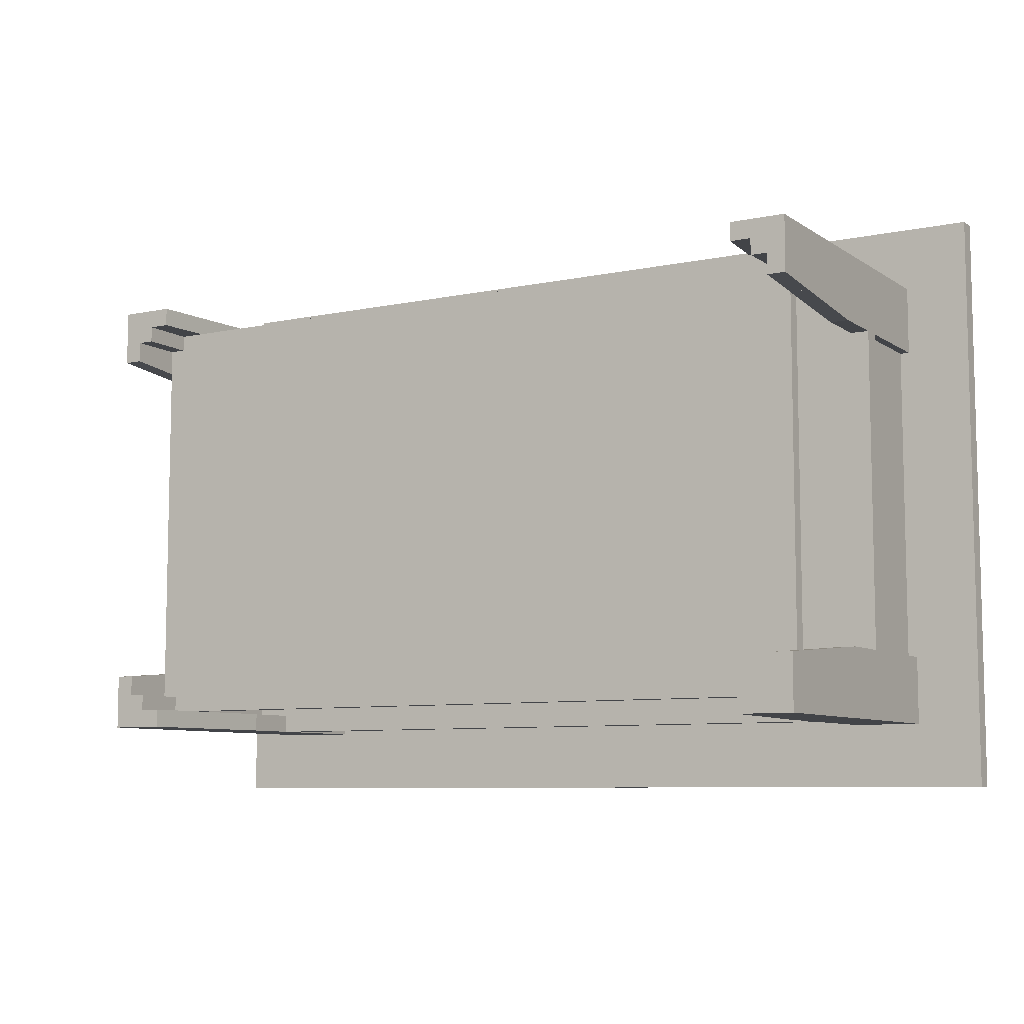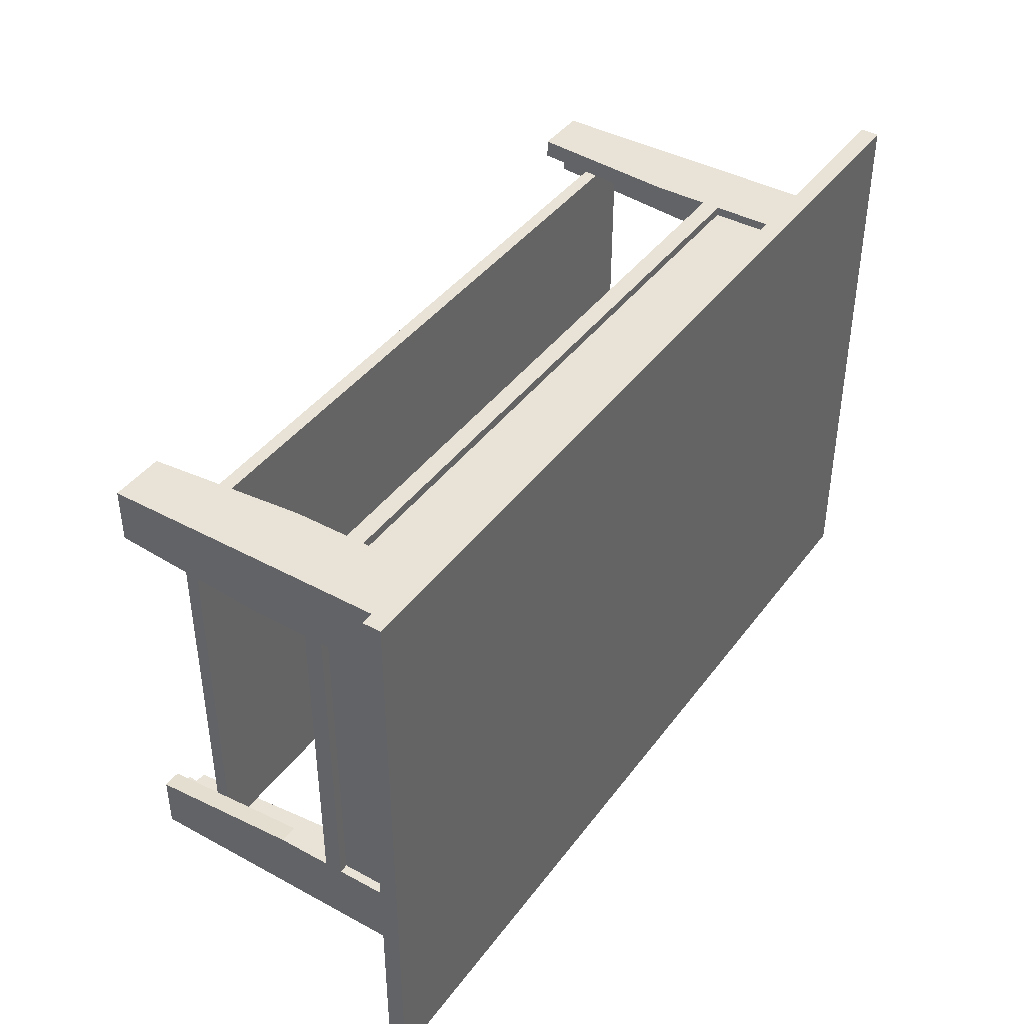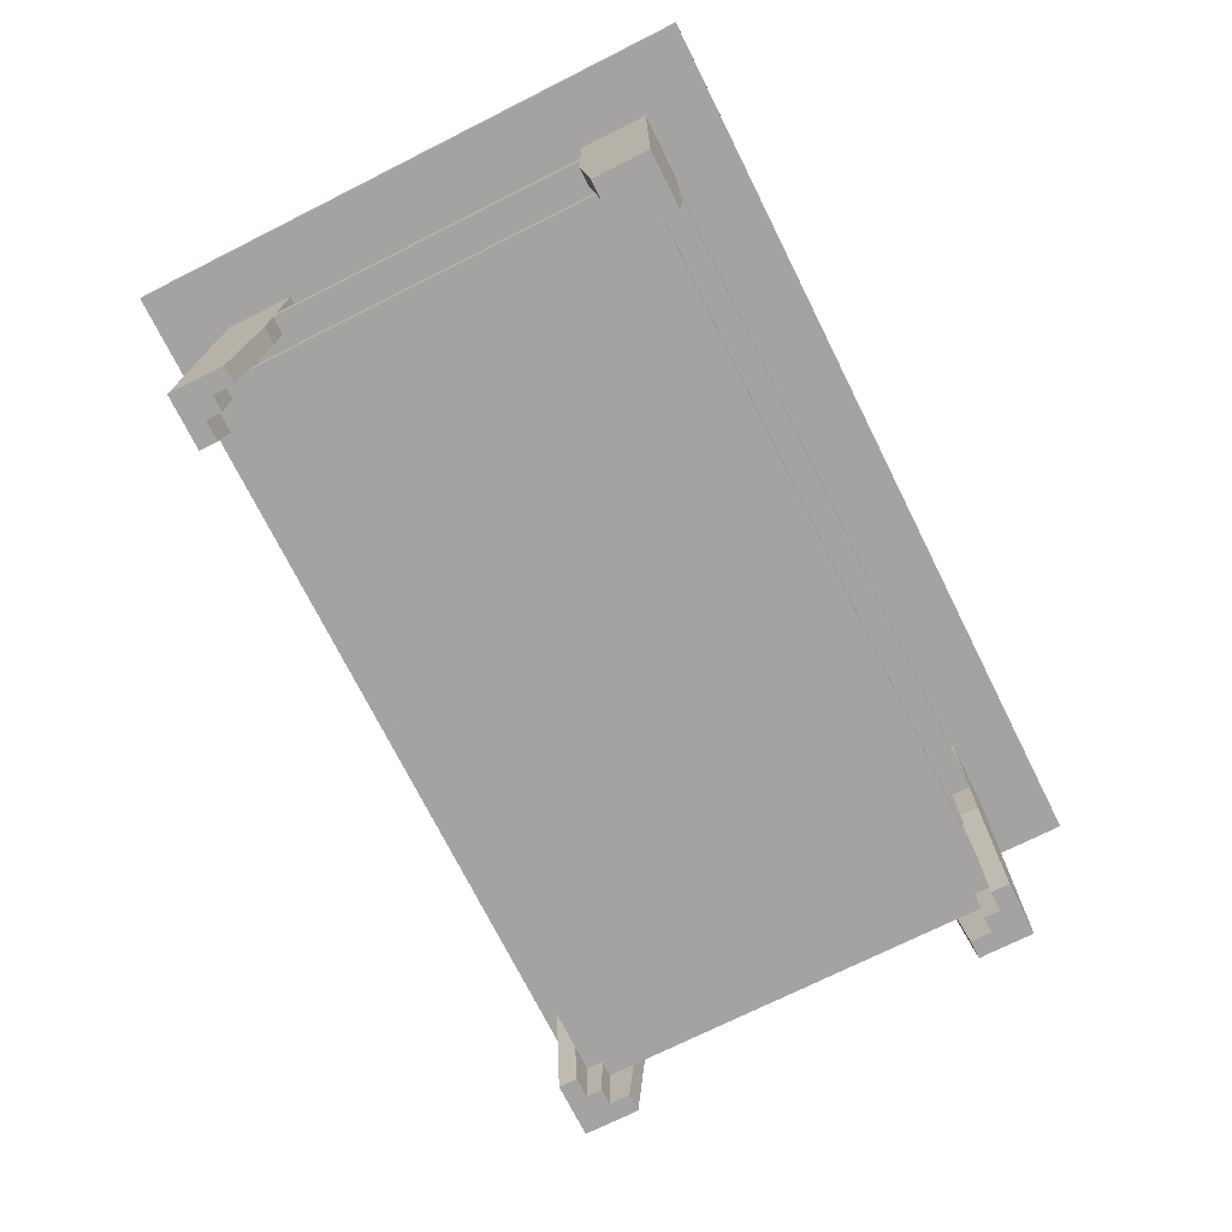
<metadata>
{"format":"obj","ext":"obj","renderer":"f3d","projection":"perspective","resolution":1024,"background":"white","views":[{"elev":-7.9,"azim":30.5,"up":"+Z"},{"elev":41.4,"azim":123.3,"up":"+Z"},{"elev":-73.1,"azim":116.6,"up":"+Y"}]}
</metadata>
<code>
v 0.3303 0.05759 -0.1512
v 0.3303 0.07364 0.1296
v 0.3303 0.05759 0.1296
v 0.3303 0.07364 -0.1512
v 0.3303 0.1619 0.1296
v 0.3143 0.05759 0.1297
v 0.3303 -0.1269 -0.1632
v 0.3223 0.07364 -0.1512
v 0.3303 0.009461 0.1296
v 0.3223 0.1619 0.1296
v 0.3143 0.05759 -0.1512
v 0.3303 0.009461 -0.1512
v 0.3303 0.1619 -0.1512
v 0.3223 0.07364 0.1296
v 0.3303 -0.07878 0.1374
v 0.3223 0.1619 -0.1512
v 0.3143 0.05759 0.1597
v 0.3143 0.009461 -0.1512
v 0.3143 0.009461 0.1297
v 0.3143 -0.1269 -0.1632
v 0.3303 0.1619 -0.2113
v 0.3303 -0.07878 0.1375
v 0.3143 -0.06675 0.1364
v 0.3865 0.1619 0.2459
v 0.3303 0.1619 0.1898
v 0.3303 -0.1269 0.1417
v 0.3002 0.05759 0.1597
v 0.3143 -0.06675 0.1597
v 0.3143 0.05759 -0.1812
v 0.3143 -0.06675 -0.1579
v 0.3143 -0.07878 -0.1589
v 0.3303 -0.1269 -0.2113
v 0.3143 -0.07878 0.1375
v 0.2702 0.1619 0.1898
v 0.3303 -0.1269 0.1898
v 0.3143 -0.07878 -0.1812
v 0.2702 0.009461 -0.2113
v 0.3865 0.1619 -0.2675
v 0.2702 0.1619 -0.2113
v 0.2702 0.07364 -0.2113
v 0.2702 0.1619 -0.2033
v -0.2994 0.1619 -0.2113
v 0.2702 0.07364 -0.2033
v -0.2994 0.1619 0.1817
v 0.2702 0.07364 0.1898
v 0.3143 -0.1269 0.1898
v 0.3002 0.05759 -0.1812
v 0.3002 -0.06675 0.1597
v 0.3143 -0.06675 -0.1812
v 0.3143 -0.1269 -0.1812
v 0.3002 -0.07878 0.1597
v 0.2822 -0.1269 -0.2113
v 0.2702 0.05759 -0.2113
v 0.3865 0.1779 0.2459
v 0.3143 -0.1269 0.1417
v 0.3143 -0.07878 0.1597
v 0.3143 -0.1269 0.1597
v -0.2994 0.1619 -0.2033
v -0.2994 0.1619 0.1898
v 0.2702 0.1619 0.1817
v 0.2702 0.05759 0.1898
v 0.2822 -0.1269 0.1898
v 0.3002 0.05759 0.1737
v 0.3002 -0.06675 -0.1812
v 0.3002 -0.06675 0.1737
v 0.3002 -0.07878 -0.1812
v 0.2702 0.009461 -0.1953
v 0.3865 0.1779 0.1176
v -0.4157 0.1619 0.2459
v -0.3596 0.1619 -0.2113
v -0.2994 0.07364 -0.2113
v -0.2994 0.07364 -0.2033
v -0.3596 0.1619 0.1898
v -0.2994 0.07364 0.1817
v 0.2702 0.009461 0.1898
v -0.2994 0.05759 0.1898
v 0.3002 0.05759 -0.1953
v 0.3002 -0.06675 -0.1953
v 0.3002 -0.07878 0.1737
v 0.3002 -0.1269 -0.1812
v 0.3002 -0.1269 -0.1953
v 0.2822 -0.1269 -0.1953
v 0.2702 0.05759 -0.1953
v 0.3865 0.1779 -0.01078
v -0.4157 0.1779 0.1176
v -0.4157 0.1779 0.2459
v 0.3002 -0.1269 0.1597
v -0.4157 0.1619 -0.2675
v -0.2994 0.05759 -0.2113
v -0.2994 0.07364 0.1898
v 0.2702 0.07364 0.1817
v 0.2702 0.05759 0.1737
v 0.2702 0.009461 0.1737
v 0.2769 -0.06675 0.1737
v 0.3002 -0.07878 -0.1953
v 0.3002 -0.1269 0.1737
v 0.2779 -0.07878 -0.1953
v 0.3865 0.1779 -0.1391
v -0.4157 0.1779 -0.01078
v -0.4157 0.1779 -0.2675
v -0.2994 0.05759 -0.1953
v -0.3596 0.1619 0.1296
v -0.3596 -0.1269 0.1898
v 0.2822 -0.1269 0.1737
v 0.2779 -0.07878 0.1737
v 0.2769 -0.06675 -0.1953
v 0.3865 0.1779 -0.2675
v -0.4157 0.1779 -0.1391
v -0.3596 0.1619 -0.1512
v -0.3596 0.07364 -0.1512
v -0.3523 0.1619 -0.1512
v -0.3523 0.1619 0.1296
v -0.2994 0.009461 -0.2113
v -0.2994 0.009461 -0.1953
v -0.3523 0.07364 0.1296
v -0.3596 -0.1269 0.1416
v -0.2994 0.009461 0.1898
v -0.2994 0.05759 0.1737
v -0.3061 -0.06675 0.1737
v -0.3072 -0.07878 0.1737
v -0.3072 -0.07878 -0.1953
v -0.3596 0.05759 -0.1512
v -0.3523 0.07364 -0.1512
v -0.3114 -0.1269 -0.2113
v -0.3295 0.05759 -0.1953
v -0.3596 0.07364 0.1296
v -0.3596 0.009461 0.1296
v -0.3435 -0.1269 0.1416
v -0.3154 -0.1269 0.1898
v -0.2994 0.009461 0.1737
v -0.3295 0.05759 0.1737
v -0.3061 -0.06675 -0.1953
v -0.3596 0.009461 -0.1512
v -0.3596 0.05759 0.1296
v -0.3295 -0.1269 -0.2113
v -0.3295 -0.06675 -0.1953
v -0.3295 0.05759 -0.1812
v -0.3435 -0.1269 0.1597
v -0.3114 -0.1269 0.1898
v -0.3114 -0.1269 0.1737
v -0.3295 0.05759 0.1597
v -0.3295 -0.07878 0.1737
v -0.3596 -0.1269 -0.1632
v -0.3435 0.05759 -0.1512
v -0.3596 -0.1269 -0.2113
v -0.3295 -0.1269 -0.1953
v -0.3435 -0.07878 0.1374
v -0.3435 -0.07878 0.1597
v -0.3295 -0.1269 0.1737
v -0.3295 -0.06675 0.1597
v -0.3295 -0.06675 -0.1812
v -0.3295 -0.06675 0.1737
v -0.3295 -0.07878 -0.1953
v -0.3295 -0.07878 -0.1812
v -0.3114 -0.1269 -0.1953
v -0.3295 -0.07878 0.1597
v -0.3435 -0.07878 -0.1589
v -0.3435 0.009461 -0.1512
v -0.3435 0.05759 0.1296
v -0.3295 -0.1269 -0.1812
v -0.3435 0.05759 0.1597
v -0.3435 0.009461 0.1296
v -0.3435 -0.06675 0.1363
v -0.3295 -0.1269 0.1597
v -0.3435 -0.1269 -0.1632
v -0.3435 -0.06675 -0.1579
v -0.3435 -0.1269 -0.1812
v -0.3435 -0.06675 -0.1812
v -0.3435 -0.06675 0.1597
v -0.3435 -0.07878 -0.1812
v -0.3435 0.05759 -0.1812
v 0.3303 -0.1269 0.1416
v 0.3303 0.05759 0.1597
v -0.3154 -0.1269 0.1897
v 0.3143 -0.1269 0.1898
v 0.3303 -0.1269 0.1898
v 0.2702 -0.1269 0.1297
v 0.2702 -0.1269 0.1296
v 0.3303 -0.1269 0.1297
v 0.3303 -0.1269 0.1296
v 0.2702 0.05759 0.1297
v 0.2702 0.05759 0.1296
v -0.3154 -0.1269 -0.1512
v -0.3154 -0.1269 -0.1512
g mesh1_mesh1-geometry
f 1 2 3
f 2 1 4
f 5 3 2
f 6 1 3
f 1 7 4
f 8 2 4
f 5 9 3
f 2 10 5
f 1 6 11
f 9 6 3
f 7 1 12
f 4 7 13
f 2 8 14
f 13 8 4
f 5 15 9
f 10 2 14
f 10 16 5
f 17 11 6
f 18 1 11
f 6 9 19
f 1 18 12
f 12 20 7
f 13 7 21
f 8 10 14
f 8 13 16
f 5 22 15
f 15 23 9
f 13 5 16
f 10 8 16
f 5 24 25
f 25 26 5
f 27 11 17
f 6 28 17
f 29 18 11
f 9 23 19
f 23 6 19
f 30 12 18
f 20 12 31
f 21 7 32
f 21 24 13
f 5 26 22
f 23 15 33
f 13 24 5
f 25 24 34
f 26 25 35
f 27 29 11
f 28 27 17
f 28 6 23
f 18 29 30
f 31 12 30
f 36 20 31
f 32 37 21
f 24 21 38
f 26 33 22
f 33 31 23
f 21 39 38
f 21 40 39
f 41 42 39
f 39 43 41
f 34 24 44
f 45 25 34
f 25 46 35
f 29 27 47
f 27 28 48
f 30 28 23
f 30 29 49
f 30 23 31
f 20 36 50
f 51 36 31
f 37 32 52
f 21 37 53
f 38 54 24
f 33 26 55
f 56 31 33
f 33 57 56
f 39 42 38
f 21 53 40
f 43 39 40
f 58 42 41
f 43 58 41
f 44 24 59
f 34 44 60
f 61 25 45
f 46 25 62
f 63 47 27
f 47 49 29
f 28 64 48
f 65 27 48
f 64 28 30
f 49 64 30
f 36 51 66
f 31 56 51
f 52 67 37
f 67 53 37
f 54 38 68
f 54 69 24
f 57 33 55
f 57 51 56
f 42 70 38
f 53 71 40
f 71 43 40
f 58 71 42
f 58 43 72
f 59 24 73
f 59 74 44
f 74 60 44
f 75 25 61
f 45 76 61
f 62 25 75
f 63 77 47
f 27 65 63
f 49 47 64
f 78 48 64
f 78 65 48
f 79 66 51
f 80 78 81
f 82 67 52
f 53 67 83
f 68 38 84
f 85 54 68
f 69 54 86
f 24 69 73
f 51 57 87
f 38 70 88
f 71 70 42
f 71 53 89
f 43 71 72
f 71 58 72
f 73 90 59
f 59 90 73
f 74 59 90
f 60 74 91
f 92 75 61
f 76 45 90
f 76 53 61
f 74 45 91
f 93 62 75
f 92 77 63
f 77 64 47
f 65 93 63
f 64 77 78
f 78 66 64
f 78 94 65
f 66 78 80
f 79 95 66
f 51 96 79
f 81 78 95
f 97 67 82
f 67 77 83
f 61 53 83
f 84 38 98
f 99 68 84
f 54 85 86
f 68 99 85
f 85 69 86
f 88 73 69
f 96 51 87
f 73 88 70
f 100 38 88
f 89 70 71
f 53 101 89
f 102 73 70
f 102 103 73
f 73 103 102
f 73 76 90
f 90 76 73
f 45 74 90
f 75 92 93
f 61 83 92
f 101 53 76
f 62 93 104
f 105 96 104
f 77 92 83
f 63 93 92
f 93 65 94
f 77 106 78
f 106 94 78
f 105 95 79
f 96 105 79
f 67 97 106
f 106 77 67
f 98 38 107
f 108 84 98
f 84 108 99
f 88 85 99
f 69 85 88
f 38 100 107
f 88 108 100
f 109 102 70
f 70 110 109
f 111 112 109
f 110 111 109
f 113 70 89
f 114 89 101
f 102 109 112
f 115 102 112
f 103 102 116
f 116 102 103
f 103 117 73
f 73 117 103
f 73 117 76
f 76 117 73
f 111 115 112
f 118 101 76
f 104 93 94
f 104 94 105
f 106 119 94
f 94 120 105
f 105 97 95
f 97 121 106
f 100 98 107
f 98 100 108
f 88 99 108
f 110 70 122
f 111 110 123
f 124 70 113
f 89 114 113
f 125 114 101
f 102 115 126
f 116 102 127
f 127 102 116
f 128 103 116
f 129 117 103
f 103 117 129
f 130 76 117
f 115 111 123
f 131 101 118
f 76 130 118
f 132 119 106
f 120 94 119
f 120 97 105
f 132 106 121
f 120 121 97
f 122 70 133
f 134 110 122
f 110 115 123
f 135 70 124
f 114 124 113
f 136 114 125
f 101 137 125
f 115 110 126
f 127 102 126
f 126 102 127
f 127 128 116
f 103 128 138
f 117 129 139
f 139 129 117
f 103 138 129
f 117 140 130
f 141 101 131
f 130 131 118
f 136 119 132
f 119 140 120
f 121 124 132
f 142 121 120
f 133 70 143
f 133 144 122
f 110 134 126
f 144 134 122
f 70 135 145
f 124 146 135
f 132 124 114
f 114 136 132
f 137 136 125
f 137 101 141
f 127 126 134
f 134 126 127
f 128 127 147
f 128 148 138
f 129 140 139
f 140 117 139
f 129 138 149
f 130 140 119
f 131 150 141
f 119 131 130
f 151 119 136
f 131 119 152
f 119 150 152
f 140 142 120
f 146 121 153
f 121 154 153
f 124 121 155
f 156 121 142
f 143 70 145
f 143 157 133
f 144 133 158
f 134 144 159
f 135 143 145
f 146 124 155
f 160 135 146
f 136 137 151
f 161 137 141
f 134 162 127
f 147 127 163
f 148 128 147
f 148 164 138
f 129 149 140
f 149 138 164
f 150 131 152
f 150 161 141
f 150 119 151
f 151 146 136
f 136 146 153
f 142 164 152
f 152 164 150
f 142 140 149
f 121 146 155
f 154 121 156
f 157 143 165
f 133 157 166
f 133 166 158
f 166 144 158
f 144 137 159
f 162 134 159
f 143 135 167
f 167 135 160
f 146 154 160
f 137 168 151
f 159 137 161
f 163 127 162
f 147 163 157
f 147 154 148
f 164 148 156
f 164 142 149
f 161 150 169
f 168 150 151
f 154 146 151
f 150 164 156
f 148 154 156
f 165 143 167
f 165 170 157
f 166 157 163
f 144 166 171
f 137 144 171
f 159 163 162
f 154 167 160
f 168 137 171
f 170 151 168
f 161 163 159
f 157 154 147
f 150 163 169
f 163 161 169
f 156 148 169
f 156 169 150
f 166 150 168
f 170 154 151
f 170 165 167
f 154 157 170
f 171 166 168
f 163 150 166
f 167 154 170
g mesh1_mesh1-geometry
f 3 2 1
f 4 1 2
f 2 3 5
f 3 1 6
f 4 7 1
f 4 2 8
f 3 9 5
f 5 10 2
f 11 6 1
f 3 6 9
f 12 1 7
f 13 7 4
f 14 8 2
f 4 8 13
f 9 15 5
f 14 2 10
f 5 16 10
f 10 25 5
f 5 25 10
f 6 11 17
f 11 1 18
f 19 9 6
f 12 18 1
f 7 20 12
f 21 7 13
f 14 10 8
f 16 13 8
f 15 22 5
f 9 23 15
f 16 5 13
f 16 39 10
f 10 39 16
f 16 8 10
f 39 25 10
f 10 25 39
f 25 24 5
f 5 26 25
f 17 11 27
f 17 28 6
f 11 18 29
f 19 23 9
f 19 6 23
f 18 12 30
f 31 12 20
f 20 32 7
f 7 32 20
f 32 7 21
f 13 24 21
f 21 16 13
f 13 16 21
f 22 26 5
f 172 22 15
f 15 22 172
f 15 22 33
f 33 22 15
f 33 15 23
f 5 24 13
f 39 16 21
f 21 16 39
f 41 25 39
f 39 25 41
f 34 24 25
f 35 25 26
f 11 29 27
f 17 27 28
f 23 6 28
f 30 29 18
f 30 12 31
f 31 20 36
f 50 32 20
f 20 32 50
f 21 37 32
f 38 21 24
f 22 33 26
f 22 172 26
f 26 172 22
f 23 31 33
f 56 23 33
f 33 23 56
f 38 39 21
f 39 40 21
f 60 25 41
f 41 25 60
f 39 42 41
f 41 43 39
f 44 24 34
f 34 25 45
f 25 60 34
f 34 60 25
f 35 46 25
f 35 57 26
f 26 57 35
f 47 27 29
f 48 28 27
f 23 28 30
f 23 56 28
f 28 56 23
f 49 29 30
f 31 23 30
f 49 31 30
f 30 31 49
f 50 36 20
f 31 49 36
f 36 49 31
f 31 36 51
f 80 32 50
f 50 32 80
f 52 32 37
f 53 37 21
f 24 54 38
f 55 26 33
f 33 31 56
f 56 57 33
f 38 42 39
f 40 53 21
f 40 39 43
f 58 60 41
f 41 60 58
f 41 42 58
f 41 58 43
f 59 24 44
f 60 44 34
f 45 25 61
f 60 45 34
f 34 45 60
f 62 25 46
f 46 57 35
f 35 57 46
f 26 57 55
f 55 57 26
f 27 47 63
f 29 49 47
f 48 64 28
f 56 48 28
f 28 48 56
f 48 27 65
f 30 28 64
f 30 64 49
f 36 80 50
f 50 80 36
f 64 36 49
f 49 36 64
f 66 51 36
f 51 56 31
f 81 32 80
f 80 32 81
f 32 82 52
f 52 82 32
f 37 67 52
f 37 53 67
f 68 38 54
f 24 69 54
f 55 33 57
f 56 51 57
f 38 70 42
f 40 71 53
f 40 43 71
f 60 58 44
f 44 58 60
f 42 44 58
f 58 44 42
f 42 71 58
f 72 43 58
f 73 24 59
f 42 59 44
f 44 59 42
f 44 74 59
f 44 60 74
f 61 25 75
f 61 76 45
f 45 60 91
f 91 60 45
f 75 25 62
f 62 96 46
f 46 96 62
f 96 57 46
f 46 57 96
f 47 77 63
f 63 65 27
f 64 47 49
f 64 48 78
f 48 56 51
f 51 56 48
f 48 65 78
f 48 79 65
f 65 79 48
f 80 36 66
f 66 36 80
f 66 36 64
f 64 36 66
f 51 66 79
f 82 32 81
f 81 32 82
f 81 78 80
f 52 67 82
f 83 67 53
f 84 38 68
f 68 54 85
f 86 54 69
f 73 69 24
f 87 57 51
f 88 70 38
f 70 111 42
f 42 111 70
f 42 70 71
f 89 53 71
f 72 71 43
f 72 58 71
f 59 102 73
f 73 102 59
f 42 111 59
f 59 111 42
f 90 59 74
f 91 74 60
f 61 75 92
f 90 45 76
f 61 53 76
f 91 45 74
f 75 62 93
f 96 62 104
f 104 62 96
f 57 96 87
f 87 96 57
f 63 77 92
f 47 64 77
f 65 93 63
f 63 93 65
f 63 93 65
f 78 77 64
f 64 66 78
f 79 48 51
f 51 48 79
f 65 94 78
f 94 79 65
f 65 79 94
f 80 78 66
f 66 95 79
f 79 96 51
f 95 82 81
f 81 82 95
f 95 78 81
f 82 67 97
f 83 77 67
f 83 53 61
f 98 38 84
f 84 68 99
f 86 85 54
f 85 99 68
f 86 69 85
f 69 73 88
f 87 51 96
f 70 88 73
f 88 38 100
f 111 70 109
f 109 70 111
f 71 70 89
f 89 101 53
f 102 59 112
f 112 59 102
f 70 73 102
f 112 59 111
f 111 59 112
f 90 74 45
f 93 92 75
f 92 83 61
f 76 53 101
f 104 93 62
f 104 96 105
f 83 92 77
f 63 93 92
f 92 93 63
f 92 93 63
f 93 65 94
f 94 65 93
f 94 65 93
f 78 106 77
f 78 94 106
f 79 94 105
f 105 94 79
f 79 95 105
f 79 105 96
f 82 95 97
f 97 95 82
f 78 97 95
f 95 97 78
f 106 97 67
f 67 77 106
f 107 38 98
f 98 84 108
f 99 108 84
f 99 85 88
f 88 85 69
f 107 100 38
f 100 108 88
f 70 102 109
f 109 110 70
f 109 112 111
f 109 111 110
f 89 70 113
f 101 89 114
f 112 109 102
f 112 102 115
f 112 115 111
f 76 101 118
f 94 93 104
f 105 94 104
f 97 78 106
f 106 78 97
f 94 119 106
f 105 120 94
f 95 97 105
f 106 121 97
f 107 98 100
f 108 100 98
f 108 99 88
f 122 70 110
f 123 110 111
f 113 70 124
f 113 114 89
f 101 114 125
f 126 115 102
f 116 103 128
f 117 76 130
f 123 111 115
f 118 101 131
f 118 130 76
f 106 119 132
f 119 94 120
f 105 97 120
f 121 106 132
f 97 121 120
f 133 70 122
f 122 110 134
f 123 115 110
f 124 70 135
f 113 124 114
f 125 114 136
f 125 137 101
f 126 110 115
f 116 128 127
f 138 128 103
f 129 138 103
f 130 140 117
f 131 101 141
f 118 131 130
f 132 119 136
f 120 152 119
f 119 152 120
f 120 140 119
f 132 153 121
f 121 153 132
f 132 124 121
f 120 121 142
f 143 70 133
f 122 144 133
f 126 134 110
f 122 134 144
f 145 135 70
f 135 146 124
f 114 124 132
f 132 136 114
f 125 136 137
f 141 101 137
f 147 127 128
f 138 148 128
f 139 140 129
f 139 117 140
f 149 138 129
f 119 140 130
f 141 150 131
f 130 131 119
f 136 119 151
f 153 132 136
f 136 132 153
f 152 120 142
f 142 120 152
f 152 119 131
f 152 150 119
f 120 142 140
f 153 121 146
f 153 154 121
f 155 121 124
f 142 121 156
f 145 70 143
f 133 157 143
f 158 133 144
f 159 144 134
f 145 143 135
f 155 124 146
f 146 135 160
f 151 137 136
f 141 137 161
f 127 162 134
f 163 127 147
f 147 128 148
f 138 164 148
f 140 149 129
f 164 138 149
f 152 131 150
f 141 161 150
f 151 119 150
f 136 146 151
f 153 146 136
f 152 164 142
f 150 164 152
f 149 140 142
f 155 146 121
f 156 121 154
f 165 143 157
f 166 157 133
f 158 166 133
f 158 144 166
f 159 137 144
f 159 134 162
f 167 135 143
f 160 135 167
f 160 154 146
f 151 168 137
f 161 137 159
f 162 127 163
f 157 163 147
f 169 147 163
f 163 147 169
f 148 154 147
f 147 169 148
f 148 169 147
f 156 148 164
f 149 142 164
f 169 150 161
f 151 150 168
f 151 146 154
f 156 164 150
f 156 154 148
f 167 143 165
f 157 170 165
f 157 168 166
f 166 168 157
f 163 157 166
f 171 166 144
f 171 144 137
f 162 163 159
f 160 167 154
f 171 137 168
f 168 151 170
f 159 163 161
f 147 154 157
f 169 163 150
f 169 161 163
f 169 148 156
f 150 169 156
f 168 150 166
f 151 154 170
f 167 165 170
f 168 157 170
f 170 157 168
f 170 157 154
f 168 166 171
f 166 150 163
f 170 154 167
g mesh2_mesh2-geometry
l 17 173
g mesh3_mesh3-geometry
l 129 174
g mesh4_mesh4-geometry
l 62 46
l 62 104
l 46 35
l 175 46
l 104 96
l 35 26
l 176 35
l 176 175
l 96 87
l 55 26
l 57 87
l 55 57
g mesh5_mesh5-geometry
l 15 22
g mesh6_mesh6-geometry
l 45 91
l 91 60
g mesh7_mesh7-geometry
l 79 65
g mesh8_mesh8-geometry
l 82 81
l 52 82
l 81 80
l 32 52
l 50 80
l 7 32
l 20 50
l 50 36
l 7 20
l 36 49
g mesh9_mesh9-geometry
l 142 152
g mesh10_mesh10-geometry
l 177 178
g mesh11_mesh11-geometry
l 51 48
g mesh12_mesh12-geometry
l 56 28
g mesh13_mesh13-geometry
l 153 136
g mesh14_mesh14-geometry
l 179 180
g mesh15_mesh15-geometry
l 181 182
g mesh16_mesh16-geometry
l 183 184

</code>
